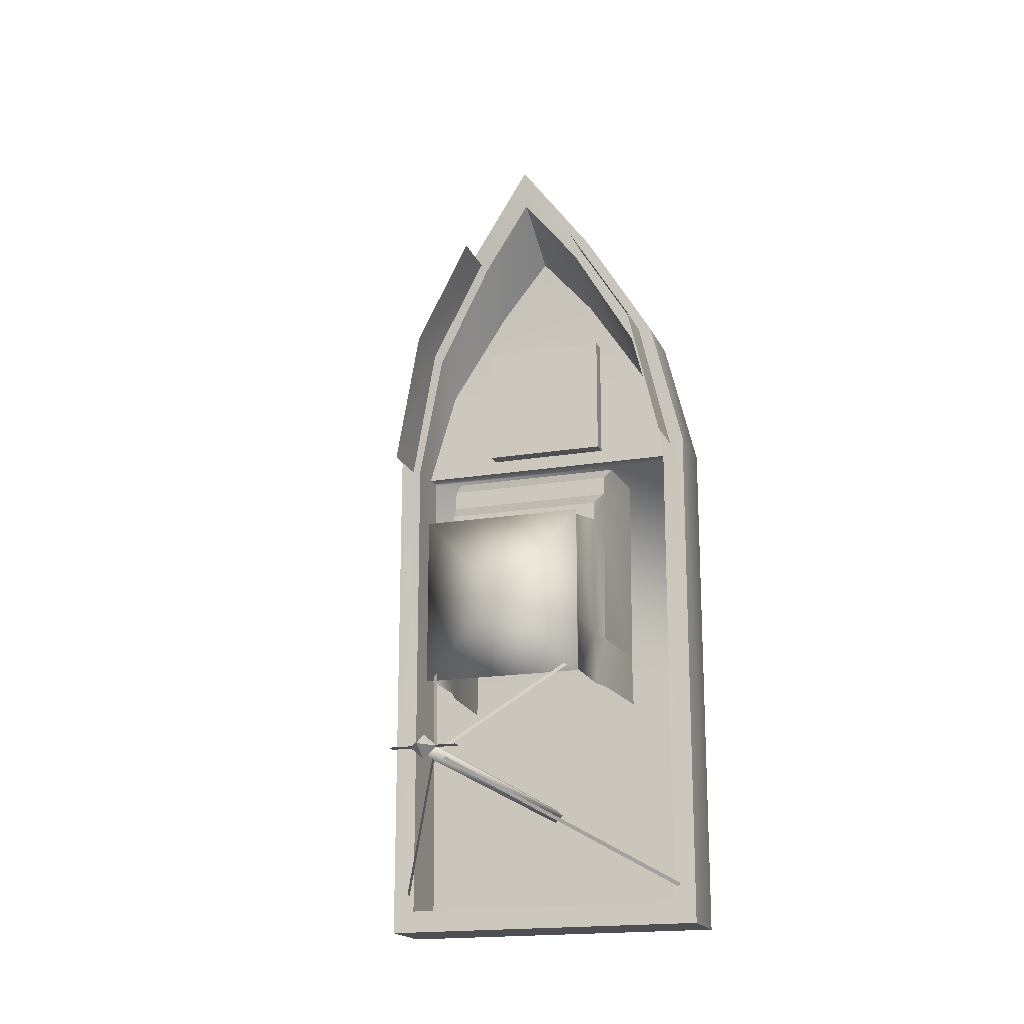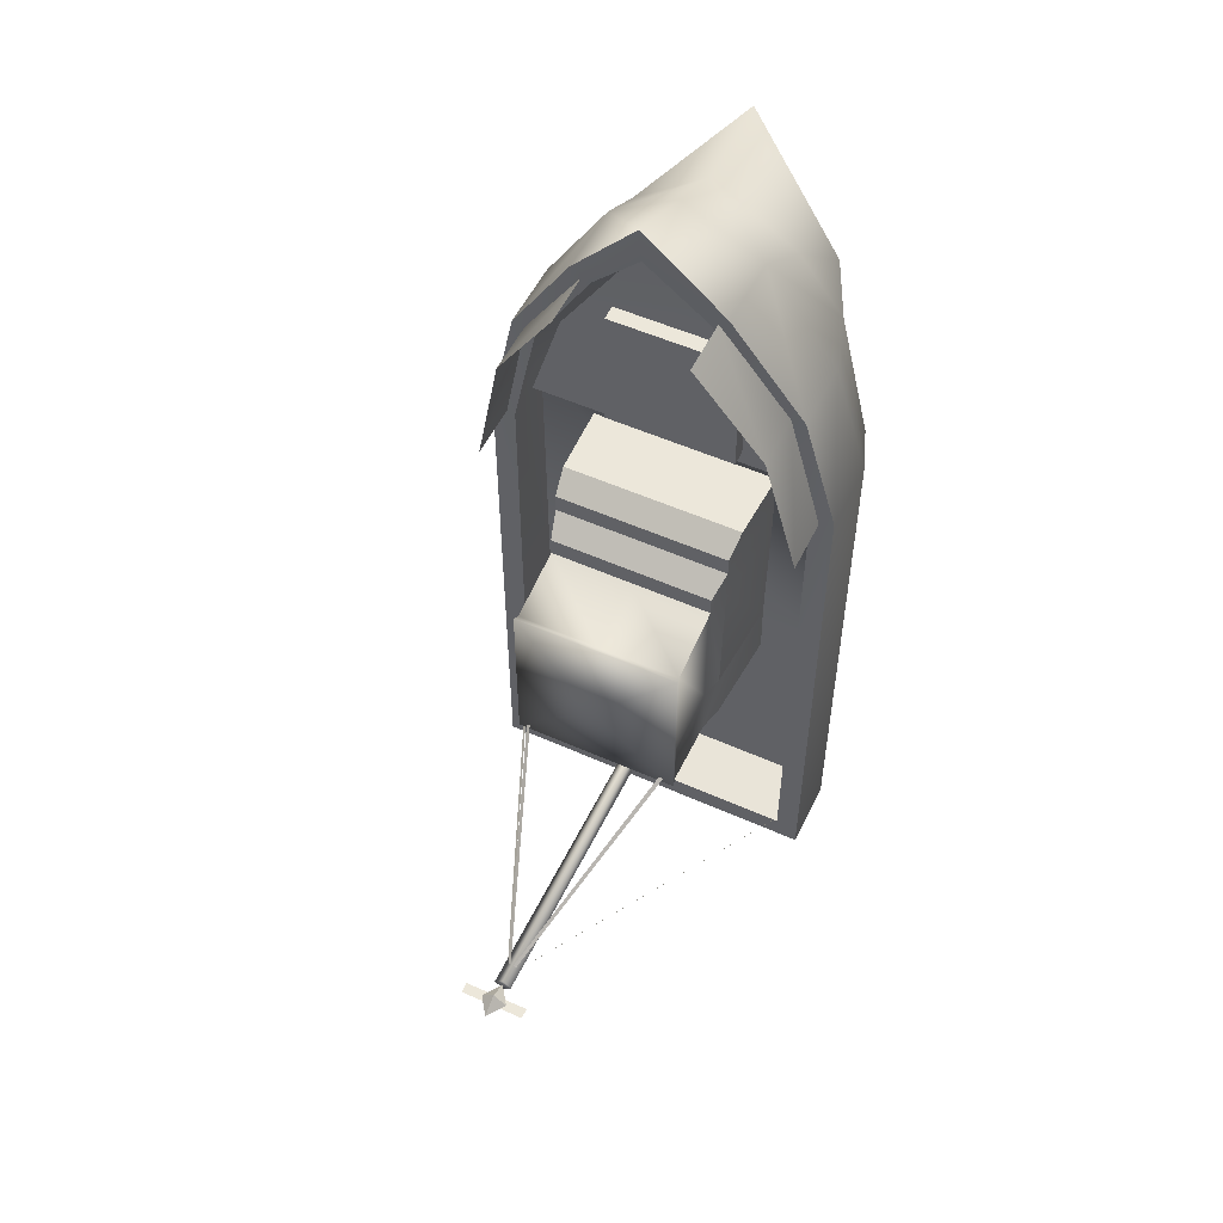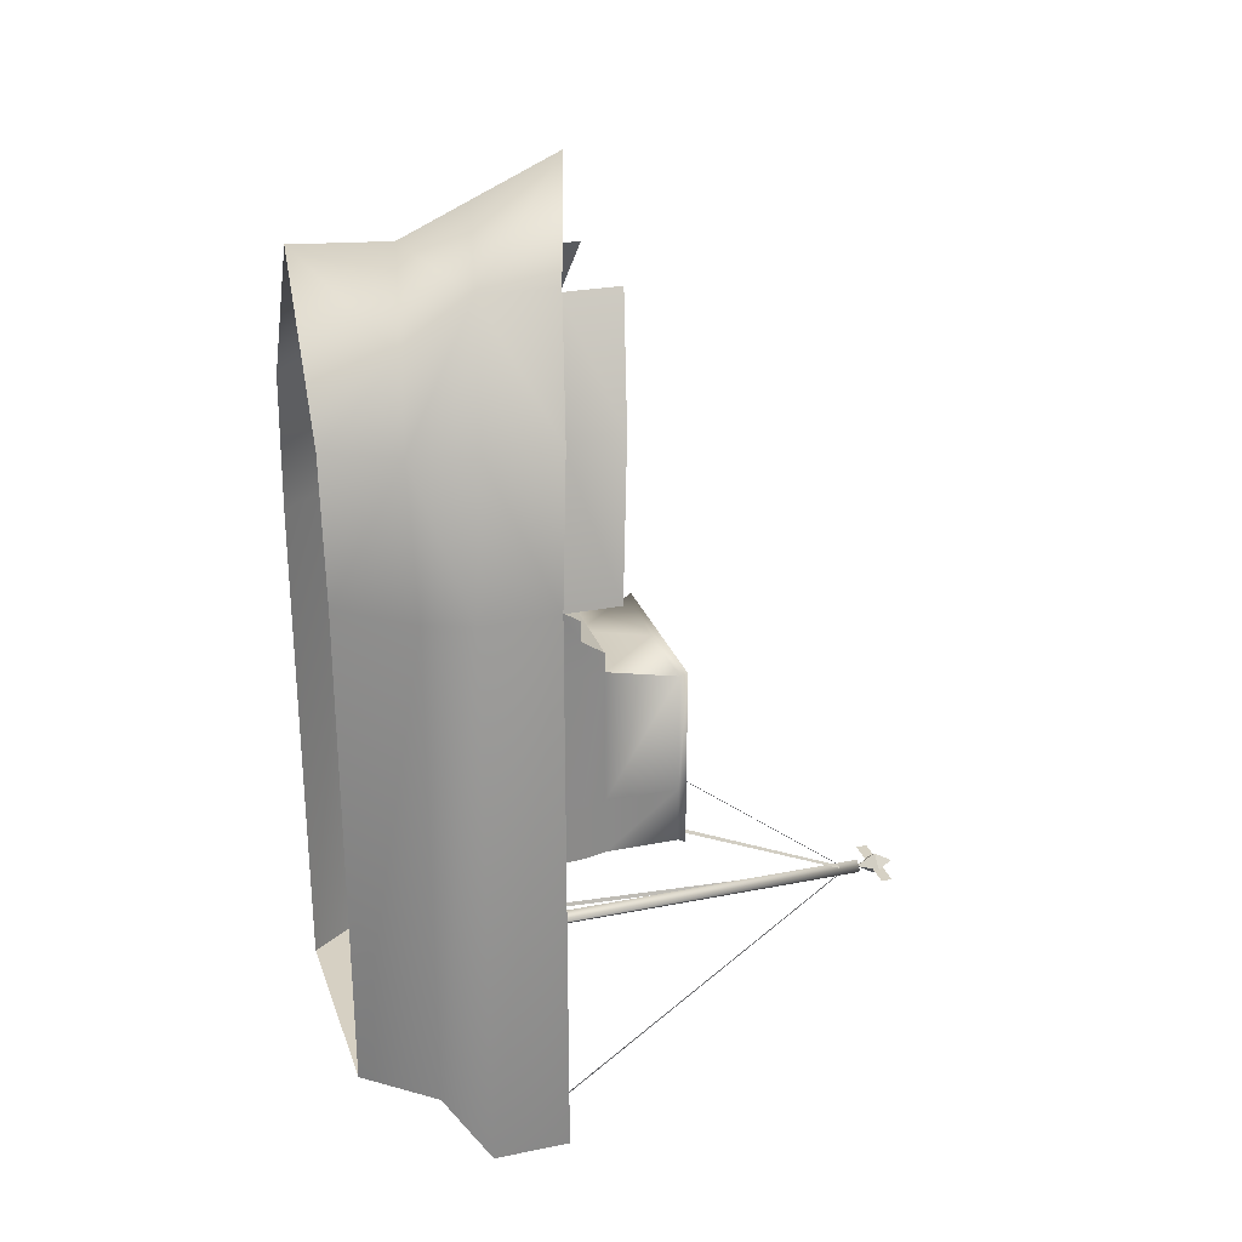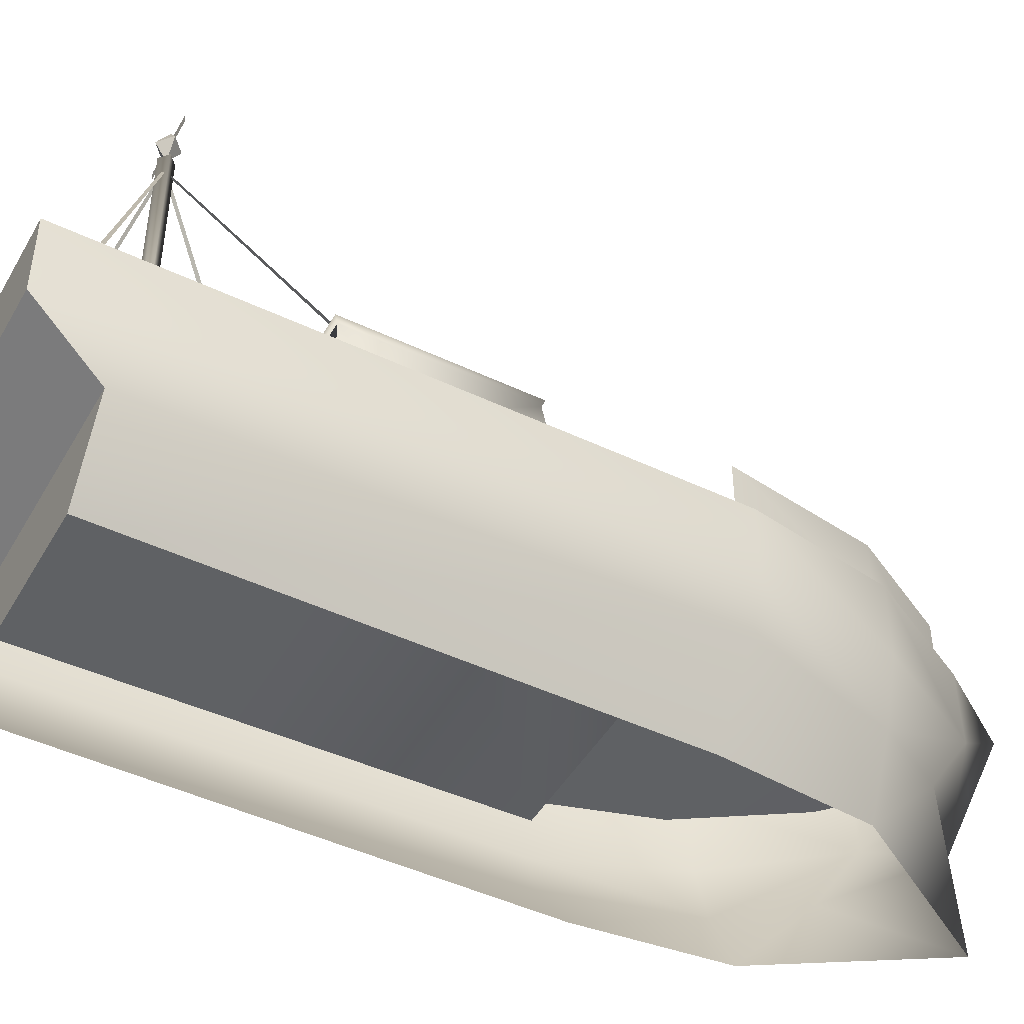
<metadata>
{"format":"obj","ext":"obj","renderer":"f3d","projection":"perspective","resolution":1024,"background":"white","views":[{"elev":-18.1,"azim":-161.9,"up":"+Z"},{"elev":53.5,"azim":-154.5,"up":"+Z"},{"elev":27.0,"azim":72.7,"up":"+Z"},{"elev":-46.4,"azim":-118.5,"up":"+Y"}]}
</metadata>
<code>
o polygon1.063
v -0.75 11.95 -7
v 0.75 11.95 -7
v -0.75 12.19 -7
v 0.75 12.19 -7
v -0.3032 12.07 -7
v 0 12.07 -7.263
v 0 11.65 -7
v 0 12.07 -6.737
v -0.3032 12.07 -7
v 0 11.65 -7
v 0.3032 12.07 -7
v 0 12.07 -6.737
v 0 11.65 -7
v 0 12.07 -7.263
v 0.3032 12.07 -7
v 0 11.65 -7
v 0 12.07 -7.263
v -0.3032 12.07 -7
v 0 12.5 -7
v -0.3032 12.07 -7
v 0 12.07 -6.737
v 0 12.5 -7
v 0 12.07 -6.737
v 0.3032 12.07 -7
v 0 12.5 -7
v 0.3032 12.07 -7
v 0 12.07 -7.263
v 0 12.5 -7
f 1 2 3
f 2 4 3
f 5 6 7
f 8 9 10
f 11 12 13
f 14 15 16
f 17 18 19
f 20 21 22
f 23 24 25
f 26 27 28
o polygon3.015
v 0.2002 2.375 -7
v 0 2.375 -7.173
v 0.2002 11.65 -7
v 0 11.65 -7.173
v 0 11.65 -7
v -0.2002 11.65 -7
v 0 11.65 -6.827
v 0 2.375 -7.173
v -0.2002 2.375 -7
v 0 11.65 -7.173
v -0.2002 11.65 -7
v -0.2002 2.375 -7
v 0 2.375 -6.827
v -0.2002 11.65 -7
v 0 11.65 -6.827
v 0 2.375 -6.827
v 0.2002 2.375 -7
v 0 11.65 -6.827
v 0.2002 11.65 -7
v -3.9 2.88 -9.194
v -0.1309 11.16 -7.032
v -3.851 2.88 -9.281
v -0.09277 11.16 -7.097
v 3.863 2.876 -9.264
v 0.0957 11.15 -7.098
v 3.913 2.876 -9.177
v 0.1328 11.15 -7.032
v 1.862 6.492 -3.941
v 0.08984 11.2 -6.921
v 1.776 6.492 -3.89
v 0.0249 11.2 -6.883
v -1.709 6.492 -3.854
v -0.02295 11.2 -6.882
v -1.797 6.492 -3.902
v -0.08887 11.2 -6.919
v 0 11.65 -6.827
v 0.2002 11.65 -7
v 0 11.65 -7
f 29 30 31
f 30 32 31
f 31 32 33
f 32 34 33
f 33 34 35
f 36 37 38
f 37 39 38
f 40 41 42
f 41 43 42
f 44 45 46
f 45 47 46
f 48 49 50
f 49 51 50
f 52 53 54
f 53 55 54
f 56 57 58
f 57 59 58
f 60 61 62
f 61 63 62
f 64 65 66
o polygon4.009
v 0 2.984 8.348
v 1.256 2.817 6.935
v -1.25 2.817 6.935
v 2.693 2.817 4.73
v -2.693 2.817 4.73
v 3.4 2.817 2.381
v -3.4 2.817 2.381
v -3.4 2.817 2.381
v 3.4 2.817 2.381
v -3.4 2.375 2.381
v 3.4 2.375 2.381
v -3.4 2.283 -3.461
v 3.4 2.283 -3.461
v 3.4 2.189 -9.305
v -1.5 2.817 5.719
v 1.5 2.817 5.719
v -1.5 3.183 5.719
v 1.5 3.183 5.719
v -1.5 3.183 2.719
v 1.5 3.183 2.719
v -1.5 2.817 2.719
v 1.5 2.817 2.719
v 1.5 2.817 5.719
v 1.5 2.817 2.719
v 1.5 3.183 5.719
v 1.5 3.183 2.719
v -1.5 2.817 2.719
v -1.5 2.817 5.719
v -1.5 3.183 2.719
v -1.5 3.183 5.719
v -1.5 3.183 2.719
v -1.5 3.183 5.719
v 1.5 3.183 2.719
v 1.5 3.183 5.719
v -3.4 2.189 -9.305
v -3.4 2.283 -3.461
v 3.4 2.189 -9.305
f 67 68 69
f 68 70 69
f 69 70 71
f 70 72 71
f 71 72 73
f 74 75 76
f 75 77 76
f 76 77 78
f 77 79 78
f 78 79 80
f 81 82 83
f 82 84 83
f 85 86 87
f 86 88 87
f 89 90 91
f 90 92 91
f 93 94 95
f 94 96 95
f 97 98 99
f 98 100 99
f 101 102 103
o polygon7.002
v 1.887 5.07 0.4917
v 2.019 4.548 0.8789
v 1.887 5.07 0.05176
v 2.019 4.548 0.05176
v 2.019 4.548 -2.964
v 2.151 2.375 -2.964
v 1.887 6.669 -0.3003
v 1.925 6.825 -0.2339
v 0 6.669 -0.3003
v -1.925 6.825 -0.2339
v -1.887 6.669 -0.3003
v -1.887 6.669 -2.964
v -1.887 5.07 0.4917
v -1.887 5.07 0.05176
v -2.019 4.548 0.8789
v -2.019 4.548 0.05176
v -2.151 2.375 0.05176
v -2.133 2.431 -2.964
v 1.887 6.669 -2.964
v 1.887 6.669 -0.3003
v 1.887 5.07 -2.964
v 1.887 5.07 0.05176
v 2.019 4.548 -2.964
v 2.019 4.548 1.328
v 2.085 4.017 1.713
v 2.019 4.548 0.8789
v 2.151 2.375 1.713
v 2.151 2.375 0.05176
v 1.925 6.825 -4.279
v -1.925 6.825 -4.279
v 0 7.056 -2.257
v -1.925 6.825 -0.2339
v 1.925 6.825 -4.279
v 1.925 6.825 -0.2339
v 1.887 6.669 -2.964
v 1.887 6.669 -0.3003
v -1.925 6.825 -4.279
v 1.925 6.825 -4.279
v -1.887 6.669 -4.213
v 1.887 6.669 -4.213
v -1.925 6.825 -0.2339
v -1.925 6.825 -4.279
v -1.887 6.669 -2.964
v -1.887 6.669 -4.213
v -2.019 4.548 1.328
v -2.019 4.548 0.8789
v -2.085 4.017 1.713
v -2.151 2.375 1.713
v -1.887 6.669 -2.964
v -1.887 5.125 -2.964
v -1.887 6.669 -0.3003
v -1.887 5.07 0.05176
v -1.925 6.825 -0.2339
v 1.925 6.825 -0.2339
v 0 7.056 -2.257
v 1.925 6.825 -4.279
v 2.151 2.375 -2.964
v 2.019 4.548 0.05176
v 2.151 2.375 0.05176
v 2.019 4.548 0.8789
v -1.887 5.125 -2.964
v -2 4.604 -2.964
v -1.887 5.07 0.05176
v -2.019 4.548 0.05176
v -2.151 2.375 0.05176
v -2.151 2.375 0.8789
v -2.019 4.548 0.8789
v -2.151 2.375 1.713
v 1.925 6.825 -4.279
v 1.887 6.669 -2.964
v 1.887 6.669 -4.213
v -2.133 2.431 -2.964
v -2.019 4.548 0.05176
v -2 4.604 -2.964
f 104 105 106
f 105 107 106
f 106 107 108
f 107 109 108
f 110 111 112
f 111 113 112
f 112 113 114
f 113 115 114
f 116 117 118
f 117 119 118
f 118 119 120
f 119 121 120
f 122 123 124
f 123 125 124
f 124 125 126
f 127 128 129
f 128 130 129
f 129 130 131
f 132 133 134
f 133 135 134
f 136 137 138
f 137 139 138
f 140 141 142
f 141 143 142
f 144 145 146
f 145 147 146
f 148 149 150
f 149 151 150
f 152 153 154
f 153 155 154
f 156 157 158
f 157 159 158
f 160 161 162
f 161 163 162
f 164 165 166
f 165 167 166
f 168 169 170
f 169 171 170
f 172 173 174
f 175 176 177
o polygon5.005
v 3.4 3.646 2.381
v 3.4 2.817 2.381
v 2.693 3.94 5.374
v 2.693 2.817 4.73
v 1.256 4.278 7.839
v 1.256 2.817 6.935
v 0 4.72 9.339
v 0 2.984 8.348
v 3.4 3.646 -9.443
v 3.4 2.189 -9.305
v 3.4 3.646 -3.531
v 3.4 2.283 -3.461
v 3.4 3.646 2.381
v 3.4 2.817 2.381
v 0 2.984 8.348
v -1.25 2.817 6.935
v 0 4.72 9.339
v -1.25 4.305 7.839
v -3.4 3.646 2.381
v -2.693 3.94 5.374
v -3.4 2.817 2.381
v -2.693 2.817 4.73
v -3.4 3.646 -9.443
v -3.4 2.189 -9.305
v 3.4 3.646 -9.443
v 3.4 2.189 -9.305
v -3.4 2.375 2.381
v -3.4 2.283 -3.461
v -3.4 2.817 2.381
v -3.4 3.646 2.381
v -3.4 3.646 -9.443
v -3.4 3.646 -3.531
v -3.4 2.189 -9.305
v -3.4 2.283 -3.461
v -2.693 3.94 5.374
v -1.25 4.305 7.839
v -2.693 2.817 4.73
v -1.25 2.817 6.935
v 3.4 2.817 2.381
v 3.4 2.283 -3.461
v 3.4 2.375 2.381
v -3.4 3.646 -3.531
v -3.4 3.646 2.381
v -3.4 2.283 -3.461
f 178 179 180
f 179 181 180
f 180 181 182
f 181 183 182
f 182 183 184
f 183 185 184
f 186 187 188
f 187 189 188
f 188 189 190
f 189 191 190
f 192 193 194
f 193 195 194
f 196 197 198
f 197 199 198
f 200 201 202
f 201 203 202
f 204 205 206
f 205 207 206
f 208 209 210
f 209 211 210
f 212 213 214
f 213 215 214
f 216 217 218
f 219 220 221
o polygon0.063
v 3.597 3.646 2.381
v 3.597 4.924 2.381
v 2.895 3.94 5.593
v 2.895 5.219 5.593
v 1.422 4.335 7.961
v 1.422 5.613 7.961
v -3.597 3.646 2.381
v -2.895 3.94 5.593
v -3.597 4.924 2.381
v -2.895 5.219 5.593
v -1.422 5.613 7.961
v -2.895 5.219 5.593
v -1.422 4.335 7.961
v -2.895 3.94 5.593
f 222 223 224
f 223 225 224
f 224 225 226
f 225 227 226
f 228 229 230
f 229 231 230
f 232 233 234
f 233 235 234
o polygon2.042
v -2.151 2.431 -4.213
v -2.133 2.431 -2.964
v -2.019 4.604 -4.213
v -2 4.604 -2.964
v -1.887 5.125 -4.213
v -1.887 5.125 -2.964
v -1.887 6.669 -4.213
v -1.887 6.669 -2.964
v 2.151 2.375 -2.964
v 2.151 2.375 -4.213
v 2.019 4.548 -2.964
v 2.019 4.548 -4.213
v 1.887 5.07 -4.213
v 1.887 6.669 -4.213
v 1.887 6.669 -2.964
v 1.887 5.07 -4.213
v 1.887 5.07 -2.964
v 2.019 4.548 -2.964
v 0.01855 4.576 -2.964
v 0.01855 2.431 -2.964
v -2 4.604 -2.964
v -2.133 2.431 -2.964
v 0.01855 4.576 -2.964
v 2.019 4.548 -2.964
v 0.01855 2.431 -2.964
v 2.151 2.375 -2.964
f 236 237 238
f 237 239 238
f 238 239 240
f 239 241 240
f 240 241 242
f 241 243 242
f 244 245 246
f 245 247 246
f 246 247 248
f 249 250 251
f 250 252 251
f 251 252 253
f 254 255 256
f 255 257 256
f 258 259 260
f 259 261 260
o polygon6.004
v 2.019 4.548 -2.964
v 0.01855 4.576 -2.964
v 1.887 5.07 -2.964
v 0 5.098 -2.964
v 1.887 6.669 -2.964
v 0 6.669 -2.964
v 1.887 5.07 0.4917
v 1.887 5.07 0.05176
v 0 5.07 0.4917
v 0 5.07 0.05176
v -1.887 5.07 0.4917
v -1.887 5.07 0.05176
v 2.151 2.375 1.713
v 2.085 4.017 1.713
v 0 2.375 1.713
v 0 4.017 1.713
v -2.085 4.017 1.713
v 2.085 4.017 1.713
v 2.019 4.548 1.328
v 0 4.017 1.713
v 0 4.548 1.328
v -2.019 4.548 1.328
v 2.019 4.548 0.8789
v 1.887 5.07 0.4917
v 0 4.548 0.8789
v 0 5.07 0.4917
v -1.887 5.07 0.4917
v 1.887 6.669 -0.3003
v 0 6.669 -0.3003
v 1.887 5.07 0.05176
v 0 5.07 0.05176
v 2.019 4.548 0.8789
v 0 4.548 0.8789
v 2.019 4.548 1.328
v 0 4.548 1.328
v -2 4.604 -2.964
v -1.887 5.125 -2.964
v 0.01855 4.576 -2.964
v 0 5.098 -2.964
v -1.887 6.669 -2.964
v 0 6.669 -2.964
v -1.887 5.125 -2.964
v 0 5.098 -2.964
v -1.887 5.07 0.05176
v 0 5.07 0.05176
v -1.887 6.669 -0.3003
v 0 6.669 -0.3003
v -2.019 4.548 0.8789
v -2.019 4.548 1.328
v 0 4.548 0.8789
v 0 4.548 1.328
v -2.019 4.548 0.8789
v 0 4.548 0.8789
v -1.887 5.07 0.4917
v -2.085 4.017 1.713
v 0 4.017 1.713
v -2.019 4.548 1.328
v -2.151 2.375 1.713
v 0 2.375 1.713
v -2.085 4.017 1.713
f 262 263 264
f 263 265 264
f 264 265 266
f 265 267 266
f 268 269 270
f 269 271 270
f 270 271 272
f 271 273 272
f 274 275 276
f 275 277 276
f 276 277 278
f 279 280 281
f 280 282 281
f 281 282 283
f 284 285 286
f 285 287 286
f 286 287 288
f 289 290 291
f 290 292 291
f 293 294 295
f 294 296 295
f 297 298 299
f 298 300 299
f 301 302 303
f 302 304 303
f 305 306 307
f 306 308 307
f 309 310 311
f 310 312 311
f 313 314 315
f 316 317 318
f 319 320 321
o polygon8.001
v -2.369 -0.5 2.535
v -2.097 -0.5 5.593
v -2.797 0.998 5.593
v -1.818 1.22 7.186
v -1.678 2.676 8.146
v 0.003418 1.581 8.78
v 0 3.036 9.437
v 1.656 2.676 8.146
v 0 4.867 10.26
v 1.673 4.335 8.146
v 2.413 -0.5 2.535
v 2.413 -0.5 -8.392
v 3.553 0.998 2.535
v 3.553 0.998 -8.48
v 3.926 1.988 2.535
v 3.926 1.988 -9.965
v 3.926 3.646 2.535
v 3.926 3.646 -9.967
v 3.926 3.646 2.535
v 3.4 3.646 2.381
v 3.208 3.94 5.593
v 2.693 3.94 5.374
v 1.673 4.335 8.146
v 1.256 4.278 7.839
v 0 4.72 9.339
v 2.413 -0.5 2.535
v 3.553 0.998 2.535
v 2.797 0.998 5.593
v 3.926 1.988 2.535
v 3.208 2.335 5.593
v 3.926 3.646 2.535
v 3.208 3.94 5.593
v 2.413 -0.5 2.535
v 2.797 0.998 5.593
v 2.097 -0.5 5.593
v 1.821 1.22 7.186
v 0.003418 -0.5 8.917
v 0.003418 1.581 8.78
v -1.818 1.22 7.186
v -3.926 3.646 2.535
v -3.207 2.335 5.593
v -3.207 3.94 5.593
v -1.678 2.676 8.146
v -1.638 4.335 8.146
v 0 4.867 10.26
v -3.926 3.646 2.535
v -3.926 1.988 2.535
v -3.207 2.335 5.593
v -2.797 0.998 5.593
v -1.678 2.676 8.146
v 0 4.72 9.339
v -1.25 4.305 7.839
v -1.638 4.335 8.146
v -2.693 3.94 5.374
v -3.207 3.94 5.593
v -2.369 -0.5 2.535
v -3.553 0.998 2.535
v -2.369 -0.5 -8.392
v -3.553 0.998 -8.48
v -3.926 3.646 -9.967
v -3.926 1.988 -9.965
v -3.926 3.646 2.535
v -3.926 1.988 2.535
v 3.4 3.646 -9.443
v 3.4 3.646 -3.531
v 3.926 3.646 -9.967
v 3.926 3.646 2.535
v -3.926 3.646 2.535
v -3.207 3.94 5.593
v -3.4 3.646 2.381
v -2.693 3.94 5.374
v -3.926 1.988 -9.965
v -3.926 3.646 -9.967
v 3.926 1.988 -9.965
v 3.926 3.646 -9.967
v -3.553 0.998 -8.48
v -3.926 1.988 -9.965
v 3.553 0.998 -8.48
v 3.926 1.988 -9.965
v 2.413 -0.5 -8.392
v -2.369 -0.5 -8.392
v 3.553 0.998 -8.48
v -3.553 0.998 -8.48
v -3.926 3.646 -9.967
v -3.4 3.646 -9.443
v 3.926 3.646 -9.967
v 3.4 3.646 -9.443
v -3.4 3.646 2.381
v -3.4 3.646 -3.531
v -3.926 3.646 2.535
v -3.926 3.646 -9.967
v -2.369 -0.5 2.535
v -2.797 0.998 5.593
v -3.553 0.998 2.535
v -3.926 1.988 2.535
v -3.553 0.998 2.535
v -3.926 1.988 2.535
v -3.553 0.998 -8.48
v -3.926 1.988 -9.965
v 1.673 4.335 8.146
v 1.656 2.676 8.146
v 3.208 3.94 5.593
v 3.208 2.335 5.593
v 1.673 4.335 8.146
v 0 4.72 9.339
v 0 4.867 10.26
v -1.638 4.335 8.146
v 3.208 2.335 5.593
v 1.656 2.676 8.146
v 2.797 0.998 5.593
v 1.821 1.22 7.186
v -3.926 3.646 -9.967
v -3.4 3.646 -3.531
v -3.4 3.646 -9.443
v 3.926 3.646 2.535
v 3.4 3.646 -3.531
v 3.4 3.646 2.381
v -2.097 -0.5 5.593
v 0.003418 -0.5 8.917
v -1.818 1.22 7.186
v 0 3.036 9.437
v 0 4.867 10.26
v -1.678 2.676 8.146
v 0.003418 1.581 8.78
v 1.821 1.22 7.186
v 1.656 2.676 8.146
f 322 323 324
f 323 325 324
f 324 325 326
f 325 327 326
f 326 327 328
f 327 329 328
f 328 329 330
f 329 331 330
f 332 333 334
f 333 335 334
f 334 335 336
f 335 337 336
f 336 337 338
f 337 339 338
f 340 341 342
f 341 343 342
f 342 343 344
f 343 345 344
f 344 345 346
f 347 348 349
f 348 350 349
f 349 350 351
f 350 352 351
f 351 352 353
f 354 355 356
f 355 357 356
f 356 357 358
f 357 359 358
f 358 359 360
f 361 362 363
f 362 364 363
f 363 364 365
f 364 366 365
f 367 368 369
f 368 370 369
f 369 370 371
f 372 373 374
f 373 375 374
f 374 375 376
f 377 378 379
f 378 380 379
f 381 382 383
f 382 384 383
f 385 386 387
f 386 388 387
f 389 390 391
f 390 392 391
f 393 394 395
f 394 396 395
f 397 398 399
f 398 400 399
f 401 402 403
f 402 404 403
f 405 406 407
f 406 408 407
f 409 410 411
f 410 412 411
f 413 414 415
f 414 416 415
f 417 418 419
f 418 420 419
f 421 422 423
f 422 424 423
f 425 426 427
f 426 428 427
f 429 430 431
f 430 432 431
f 433 434 435
f 436 437 438
f 439 440 441
f 442 443 444
f 445 446 447

</code>
